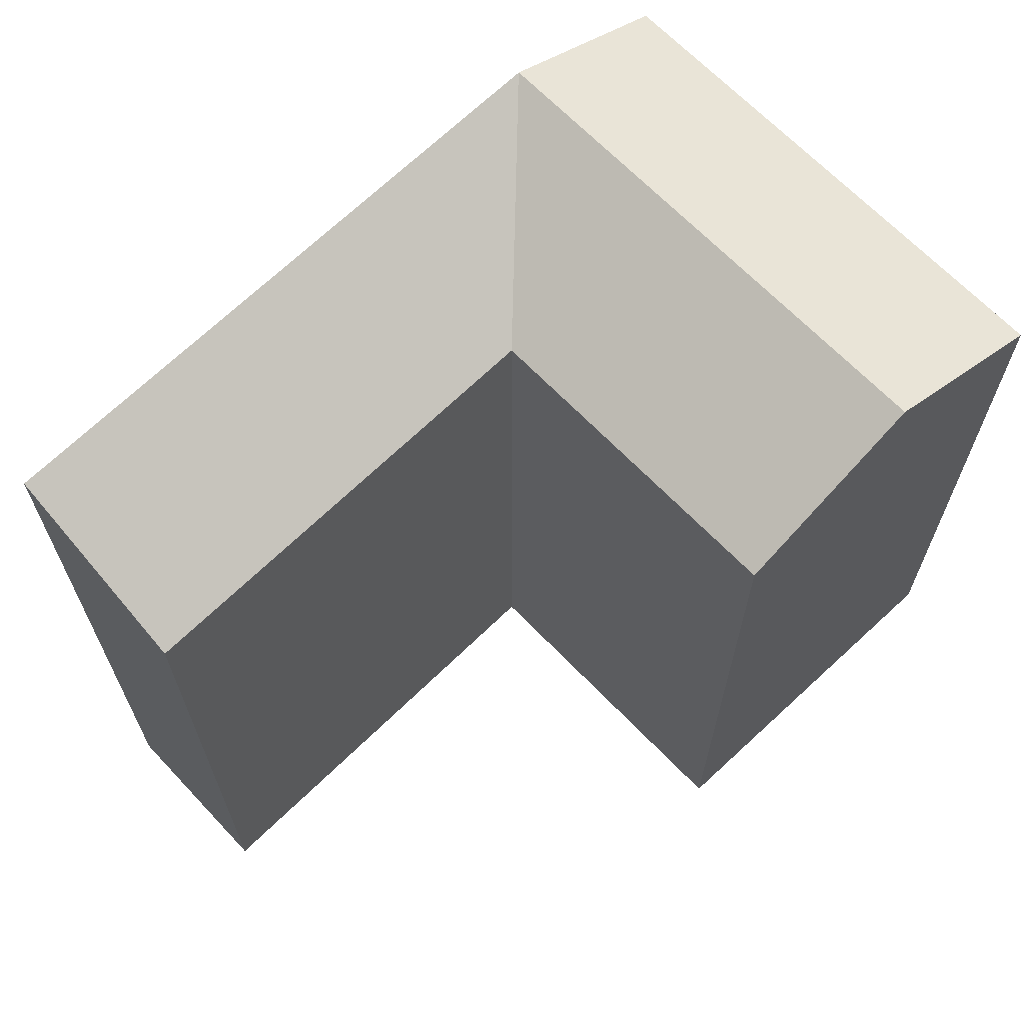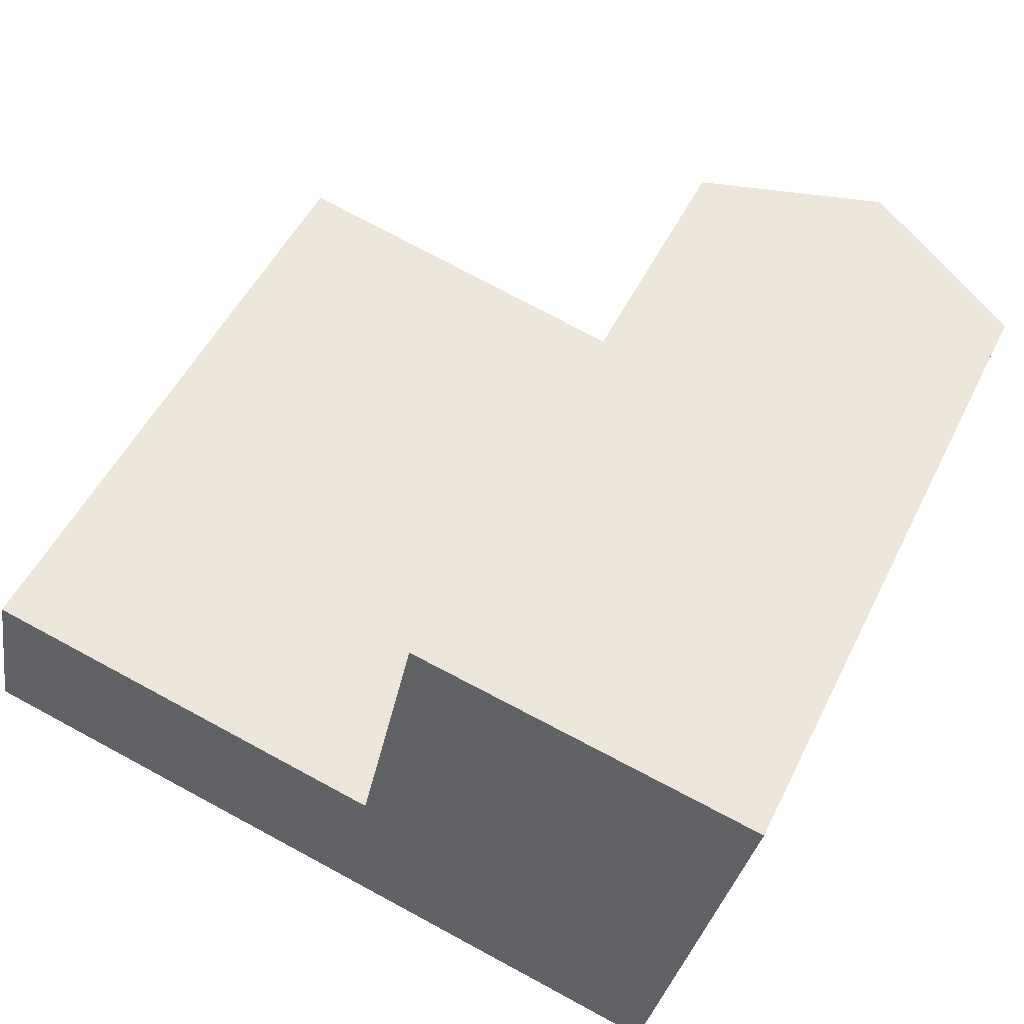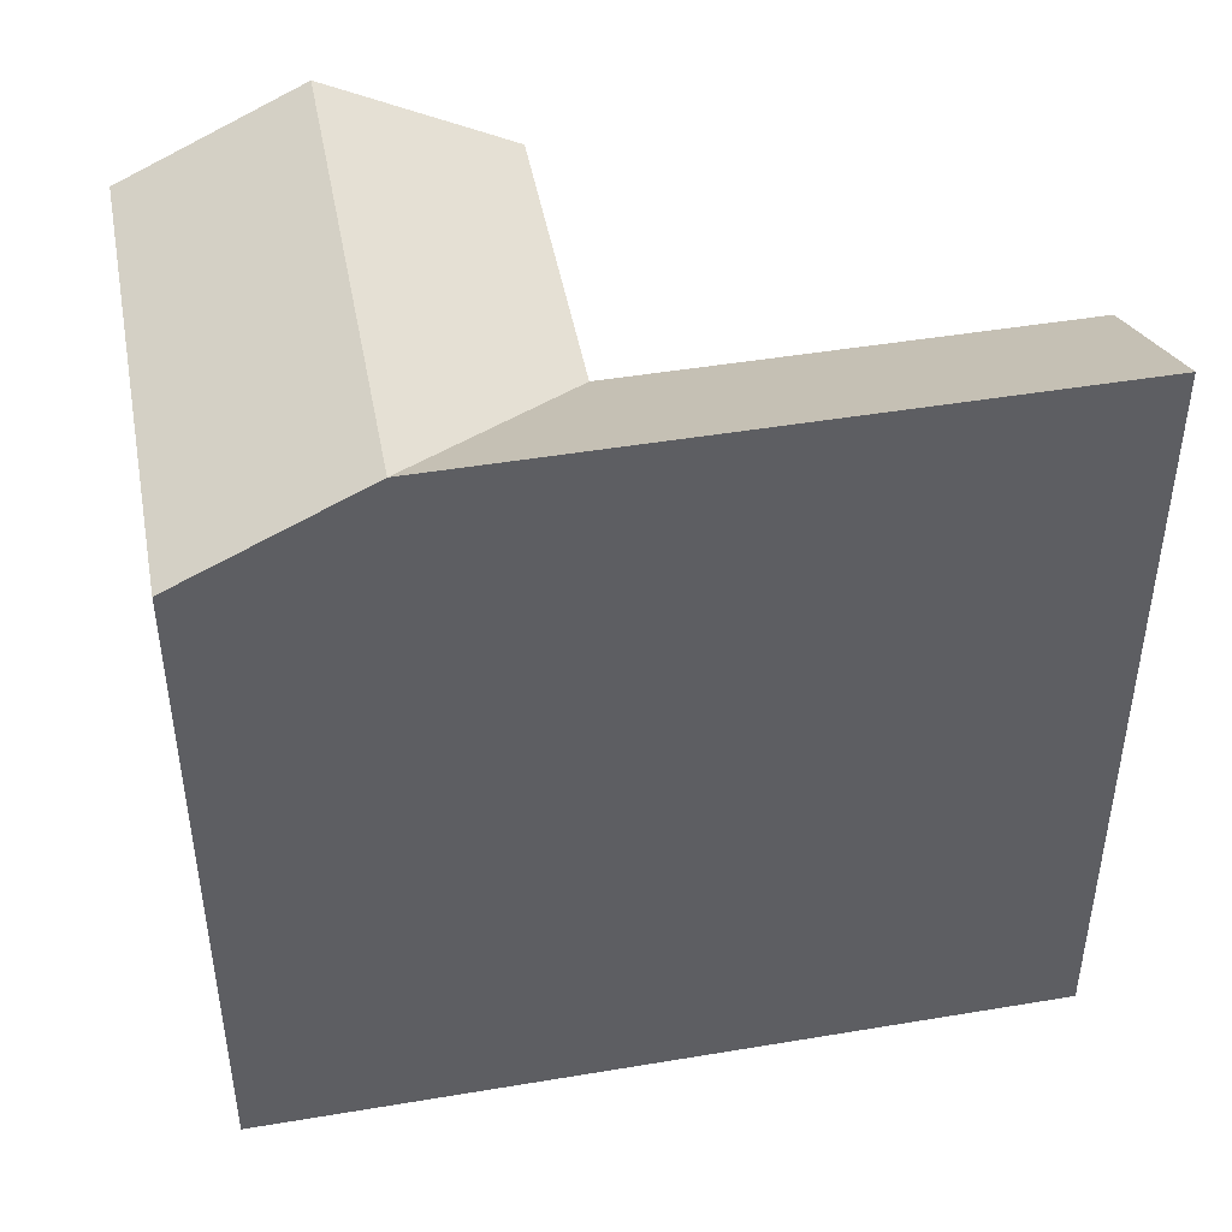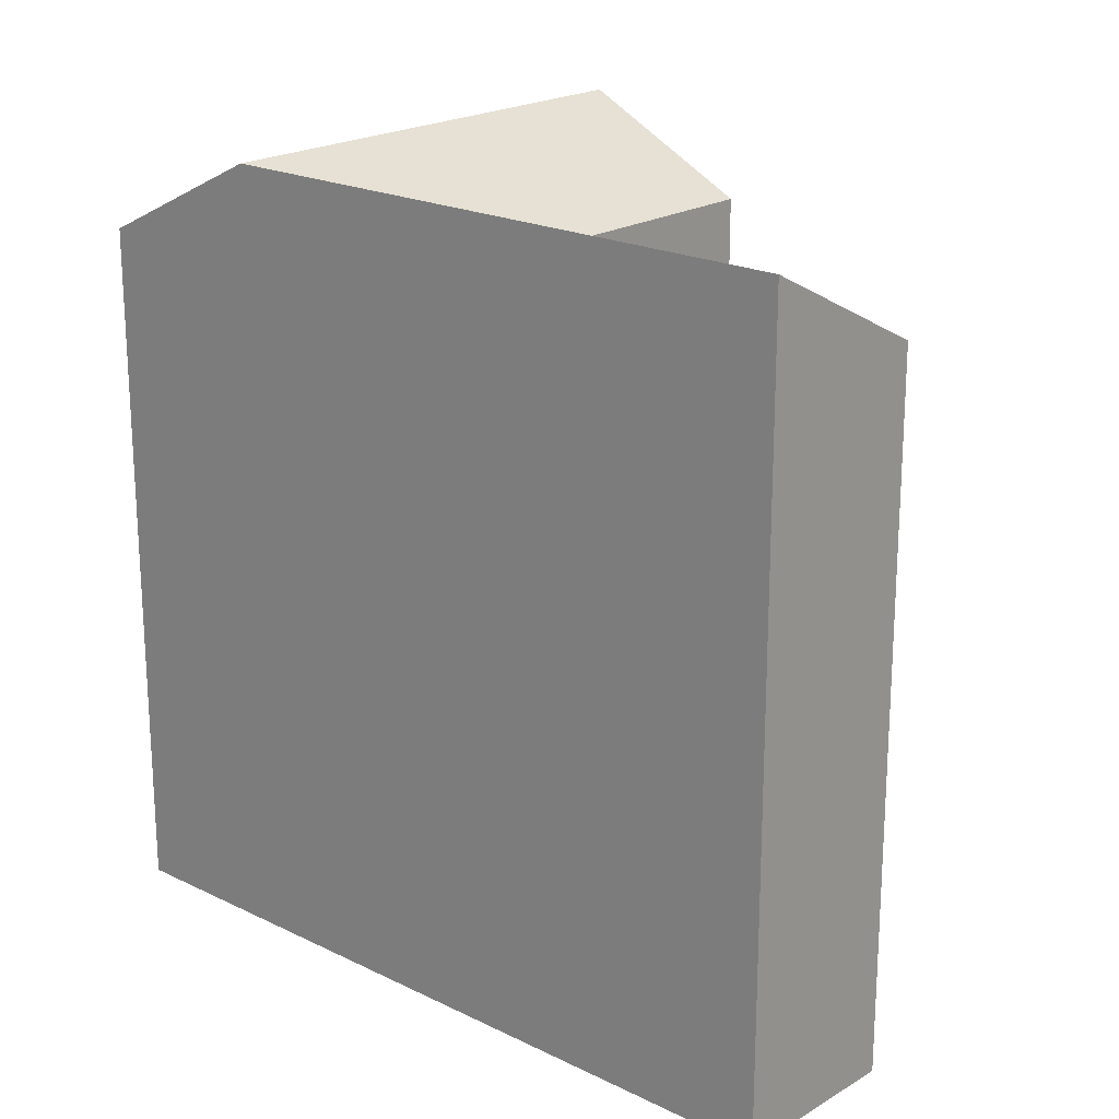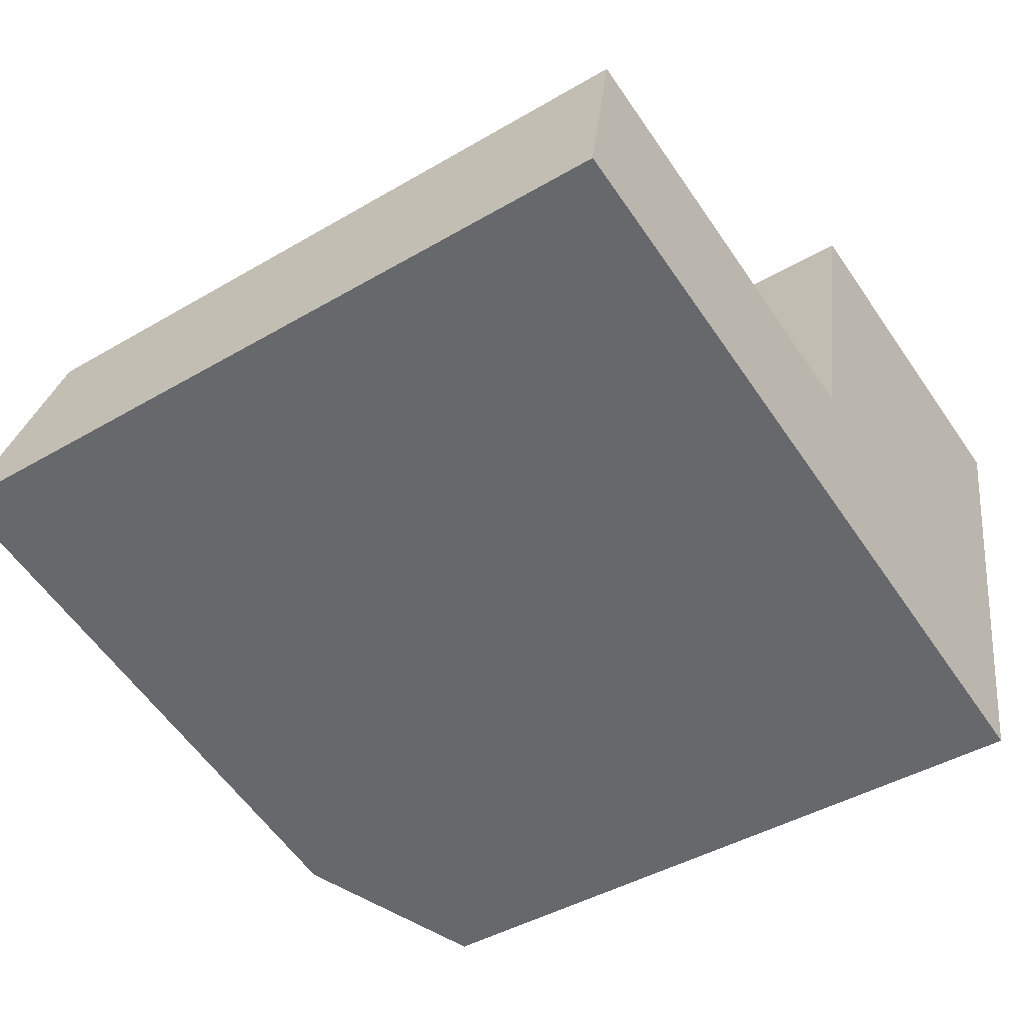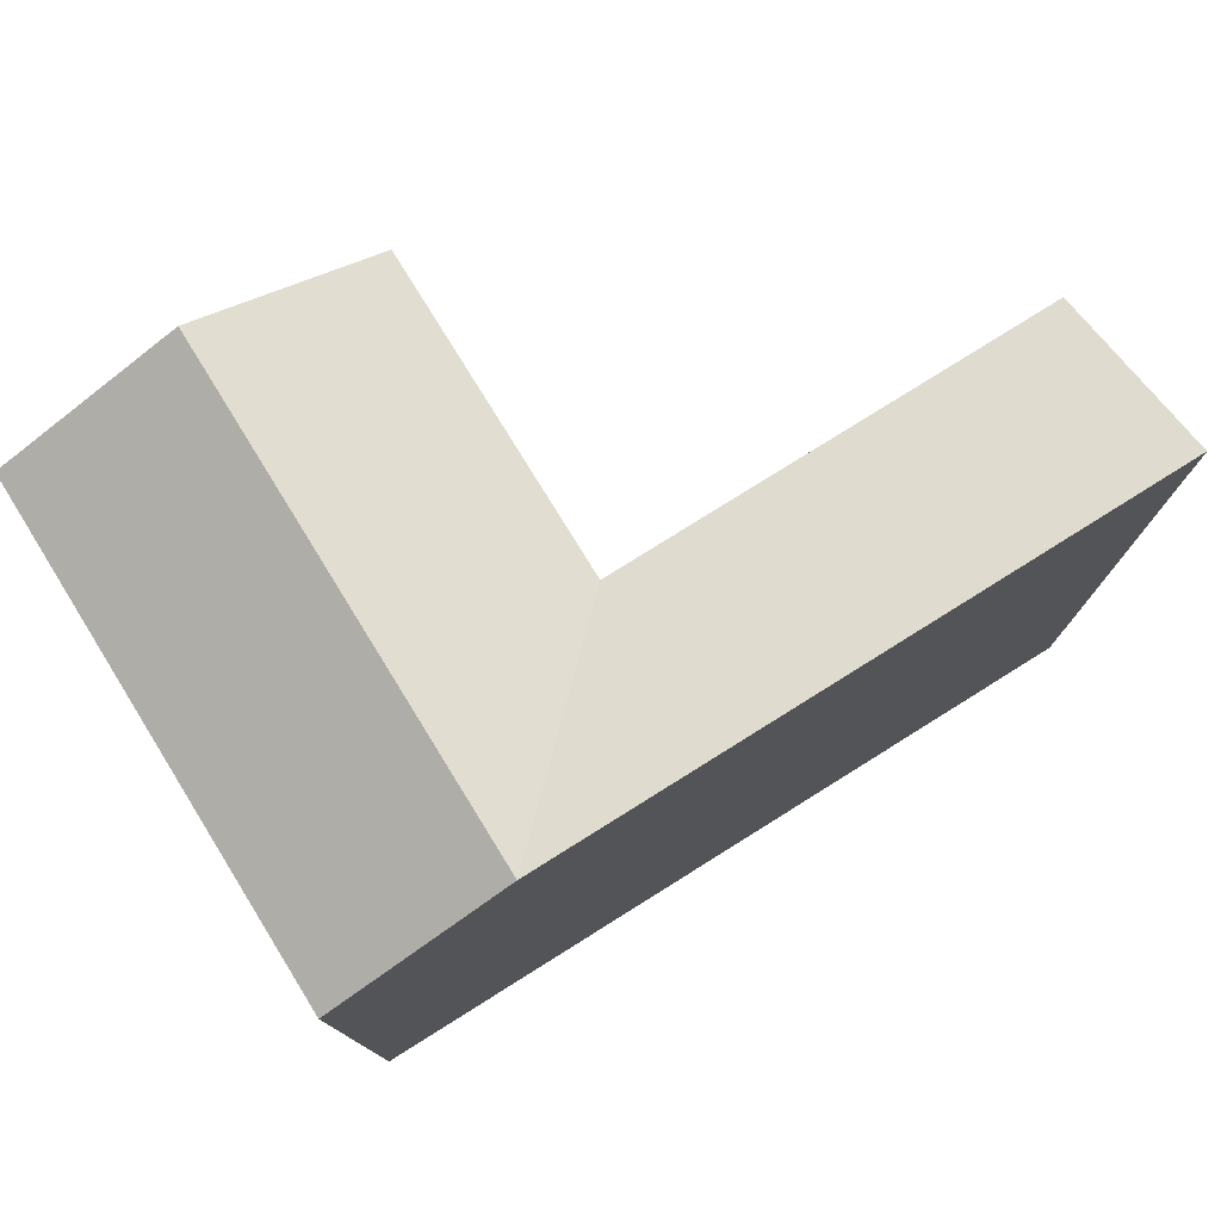
<metadata>
{"format":"obj","ext":"obj","renderer":"f3d","projection":"perspective","resolution":1024,"background":"white","views":[{"elev":67.2,"azim":-32.5,"up":"+Y"},{"elev":51.2,"azim":25.7,"up":"+Z"},{"elev":45.9,"azim":-179.1,"up":"+Y"},{"elev":20.6,"azim":-126.6,"up":"+Y"},{"elev":-43.5,"azim":-55.3,"up":"+Z"},{"elev":78.3,"azim":159.8,"up":"+Y"}]}
</metadata>
<code>
v  26.45 -1.885e-17 0.3079
v  13.83 1.772e-16 -2.895
v  25.31 3.245e-16 -5.3
v  14.97 -1.661e-16 2.713
v  0 0 0
v  1.053 -3.445e-16 5.626
v  17.03 -7.893e-16 12.89
v  28.58 -6.586e-16 10.76
v  13.83 25.52 -2.895
v  25.31 22.62 -5.3
v  19.57 25.52 -4.098
v  26.45 22.62 0.3072
v  0.0005451 25.52 -0.0008076
v  1.054 22.62 5.625
v  14.97 22.62 2.712
v  28.58 22.62 10.76
v  17.04 22.62 12.89
v  22.81 25.52 11.82
v  20.71 25.52 1.51
g defaultobject
f 1 2 3
f 2 1 4
f 4 5 2
f 5 4 6
f 7 1 8
f 1 7 4
f 9 3 2
f 3 9 10
f 10 9 11
f 3 12 1
f 12 3 10
f 13 2 5
f 2 13 9
f 4 14 6
f 14 4 15
f 14 5 6
f 5 14 13
f 16 7 8
f 7 16 17
f 17 16 18
f 17 4 7
f 4 17 15
f 1 16 8
f 16 1 12
f 12 11 19
f 11 12 10
f 11 15 19
f 11 9 15
f 15 13 14
f 13 15 9
f 15 18 19
f 18 15 17
f 19 16 12
f 16 19 18

</code>
